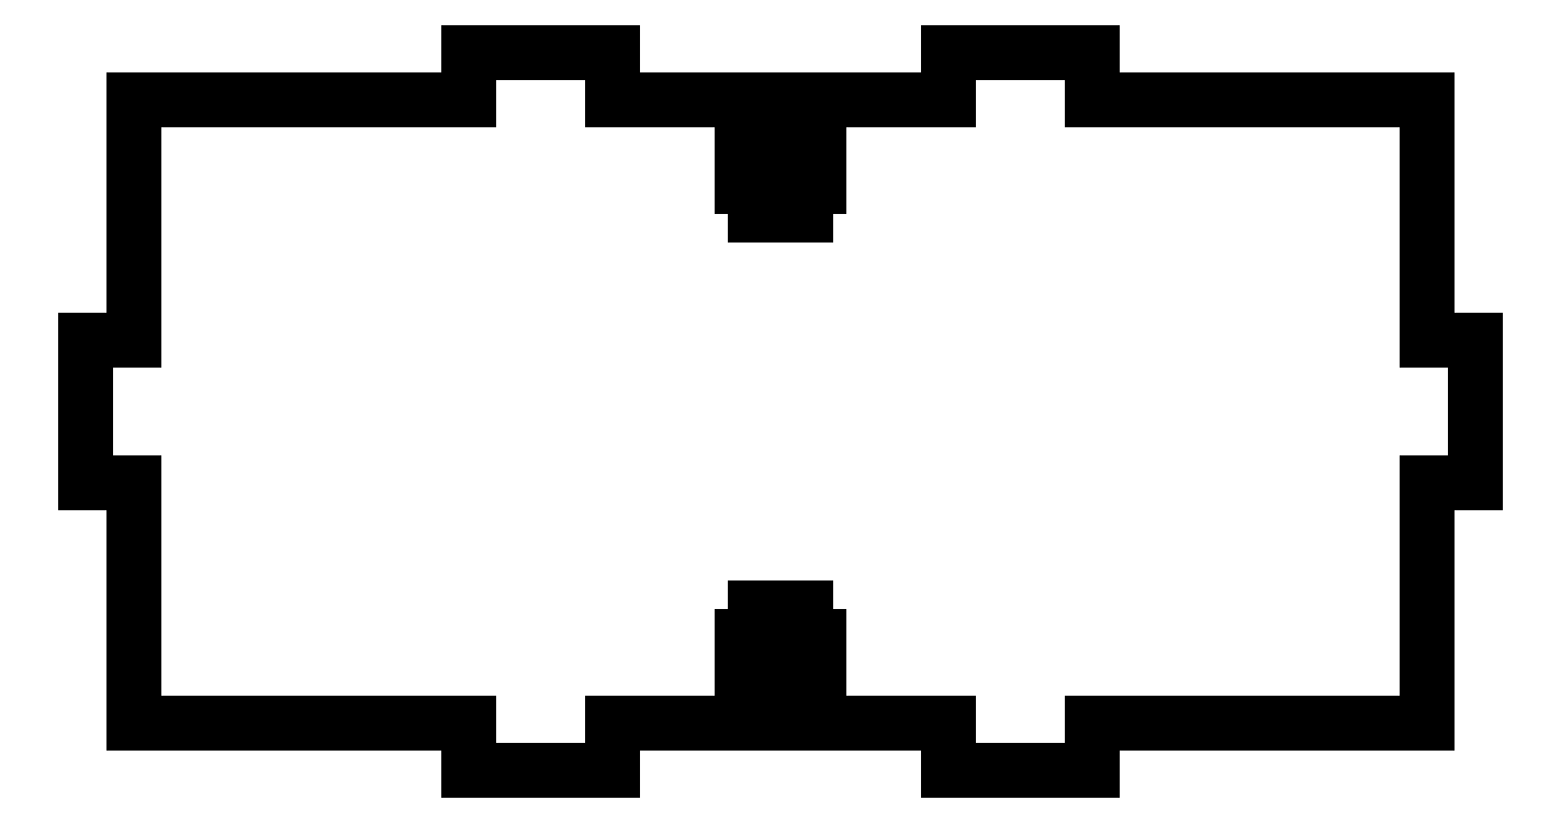
<metadata>
{"format":"dxf","ext":"dxf","renderer":"ezdxf+matplotlib","layout":"modelspace","background":"white","min_lineweight":24,"dpi":150}
</metadata>
<code>
0
SECTION
2
ENTITIES
0
LINE
8
Sketch
10
-67.5
20
32.5
30
0
11
-32.5
21
32.5
31
0
0
LINE
8
Sketch
10
-32.5
20
32.5
30
0
11
-32.5
21
37.5
31
0
0
LINE
8
Sketch
10
-32.5
20
37.5
30
0
11
-17.5
21
37.5
31
0
0
LINE
8
Sketch
10
-17.5
20
37.5
30
0
11
-17.5
21
32.5
31
0
0
LINE
8
Sketch
10
-17.5
20
32.5
30
0
11
-2.625
21
32.5
31
0
0
LINE
8
Sketch
10
-2.625
20
32.5
30
0
11
-2.625
21
27.5
31
0
0
LINE
8
Sketch
10
-2.625
20
27.5
30
0
11
-4
21
27.5
31
0
0
LINE
8
Sketch
10
-4
20
27.5
30
0
11
-4
21
23.5
31
0
0
LINE
8
Sketch
10
-4
20
23.5
30
0
11
-2.625
21
23.5
31
0
0
LINE
8
Sketch
10
-2.625
20
23.5
30
0
11
-2.625
21
20.5
31
0
0
LINE
8
Sketch
10
-2.625
20
20.5
30
0
11
2.625
21
20.5
31
0
0
LINE
8
Sketch
10
2.625
20
20.5
30
0
11
2.625
21
23.5
31
0
0
LINE
8
Sketch
10
2.625
20
23.5
30
0
11
4
21
23.5
31
0
0
LINE
8
Sketch
10
4
20
23.5
30
0
11
4
21
27.5
31
0
0
LINE
8
Sketch
10
4
20
27.5
30
0
11
2.625
21
27.5
31
0
0
LINE
8
Sketch
10
2.625
20
27.5
30
0
11
2.625
21
32.5
31
0
0
LINE
8
Sketch
10
2.625
20
32.5
30
0
11
17.5
21
32.5
31
0
0
LINE
8
Sketch
10
17.5
20
32.5
30
0
11
17.5
21
37.5
31
0
0
LINE
8
Sketch
10
17.5
20
37.5
30
0
11
32.5
21
37.5
31
0
0
LINE
8
Sketch
10
32.5
20
37.5
30
0
11
32.5
21
32.5
31
0
0
LINE
8
Sketch
10
32.5
20
32.5
30
0
11
67.5
21
32.5
31
0
0
LINE
8
Sketch
10
67.5
20
32.5
30
0
11
67.5
21
7.5
31
0
0
LINE
8
Sketch
10
67.5
20
7.5
30
0
11
72.5
21
7.5
31
0
0
LINE
8
Sketch
10
72.5
20
7.5
30
0
11
72.5
21
-7.5
31
0
0
LINE
8
Sketch
10
72.5
20
-7.5
30
0
11
67.5
21
-7.5
31
0
0
LINE
8
Sketch
10
67.5
20
-7.5
30
0
11
67.5
21
-32.5
31
0
0
LINE
8
Sketch
10
67.5
20
-32.5
30
0
11
32.5
21
-32.5
31
0
0
LINE
8
Sketch
10
32.5
20
-32.5
30
0
11
32.5
21
-37.5
31
0
0
LINE
8
Sketch
10
32.5
20
-37.5
30
0
11
17.5
21
-37.5
31
0
0
LINE
8
Sketch
10
17.5
20
-37.5
30
0
11
17.5
21
-32.5
31
0
0
LINE
8
Sketch
10
17.5
20
-32.5
30
0
11
2.625
21
-32.5
31
0
0
LINE
8
Sketch
10
2.625
20
-32.5
30
0
11
2.625
21
-27.5
31
0
0
LINE
8
Sketch
10
2.625
20
-27.5
30
0
11
4
21
-27.5
31
0
0
LINE
8
Sketch
10
4
20
-27.5
30
0
11
4
21
-23.5
31
0
0
LINE
8
Sketch
10
4
20
-23.5
30
0
11
2.625
21
-23.5
31
0
0
LINE
8
Sketch
10
2.625
20
-23.5
30
0
11
2.625
21
-20.5
31
0
0
LINE
8
Sketch
10
2.625
20
-20.5
30
0
11
-2.625
21
-20.5
31
0
0
LINE
8
Sketch
10
-2.625
20
-20.5
30
0
11
-2.625
21
-23.5
31
0
0
LINE
8
Sketch
10
-2.625
20
-23.5
30
0
11
-4
21
-23.5
31
0
0
LINE
8
Sketch
10
-4
20
-23.5
30
0
11
-4
21
-27.5
31
0
0
LINE
8
Sketch
10
-4
20
-27.5
30
0
11
-2.625
21
-27.5
31
0
0
LINE
8
Sketch
10
-2.625
20
-27.5
30
0
11
-2.625
21
-32.5
31
0
0
LINE
8
Sketch
10
-2.625
20
-32.5
30
0
11
-17.5
21
-32.5
31
0
0
LINE
8
Sketch
10
-17.5
20
-32.5
30
0
11
-17.5
21
-37.5
31
0
0
LINE
8
Sketch
10
-17.5
20
-37.5
30
0
11
-32.5
21
-37.5
31
0
0
LINE
8
Sketch
10
-32.5
20
-37.5
30
0
11
-32.5
21
-32.5
31
0
0
LINE
8
Sketch
10
-32.5
20
-32.5
30
0
11
-67.5
21
-32.5
31
0
0
LINE
8
Sketch
10
-67.5
20
-32.5
30
0
11
-67.5
21
-7.5
31
0
0
LINE
8
Sketch
10
-67.5
20
-7.5
30
0
11
-72.5
21
-7.5
31
0
0
LINE
8
Sketch
10
-72.5
20
-7.5
30
0
11
-72.5
21
7.5
31
0
0
LINE
8
Sketch
10
-72.5
20
7.5
30
0
11
-67.5
21
7.5
31
0
0
LINE
8
Sketch
10
-67.5
20
7.5
30
0
11
-67.5
21
32.5
31
0
0
ENDSEC
0
EOF

</code>
